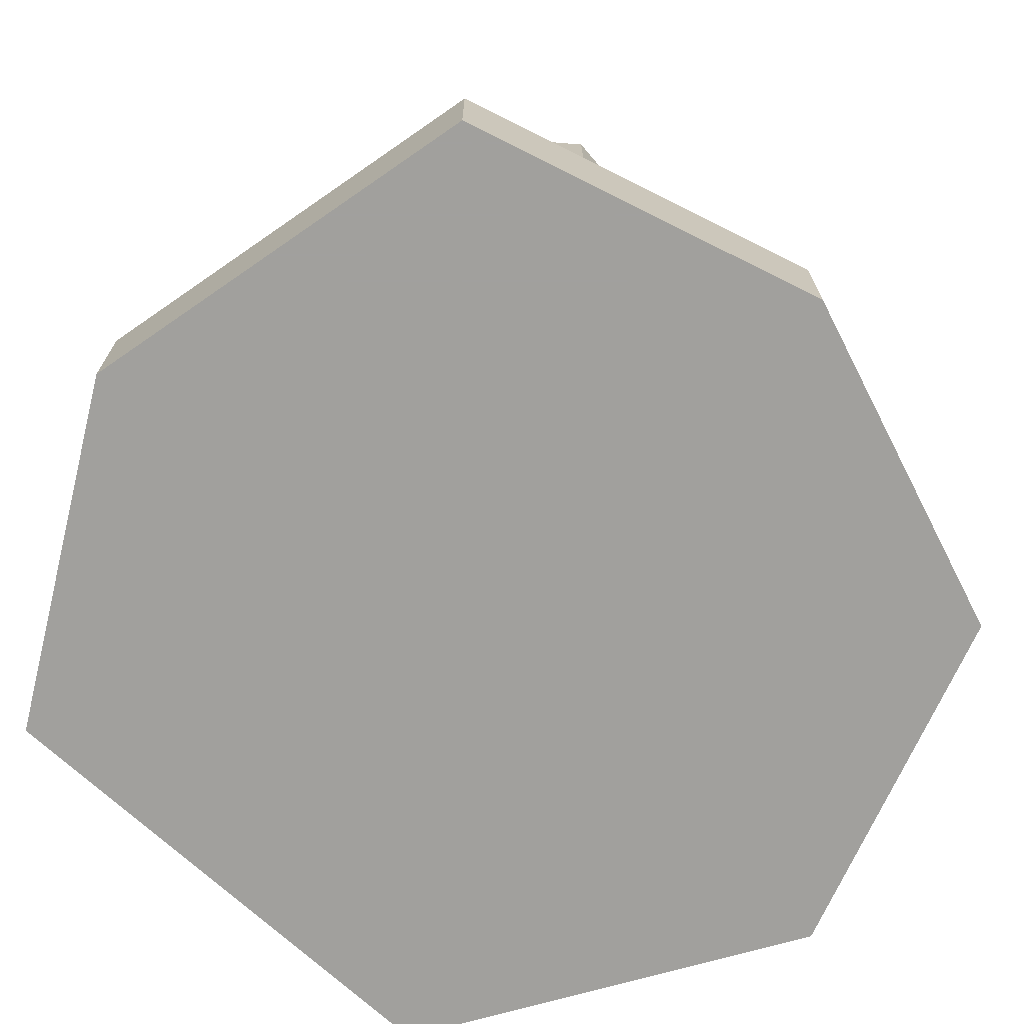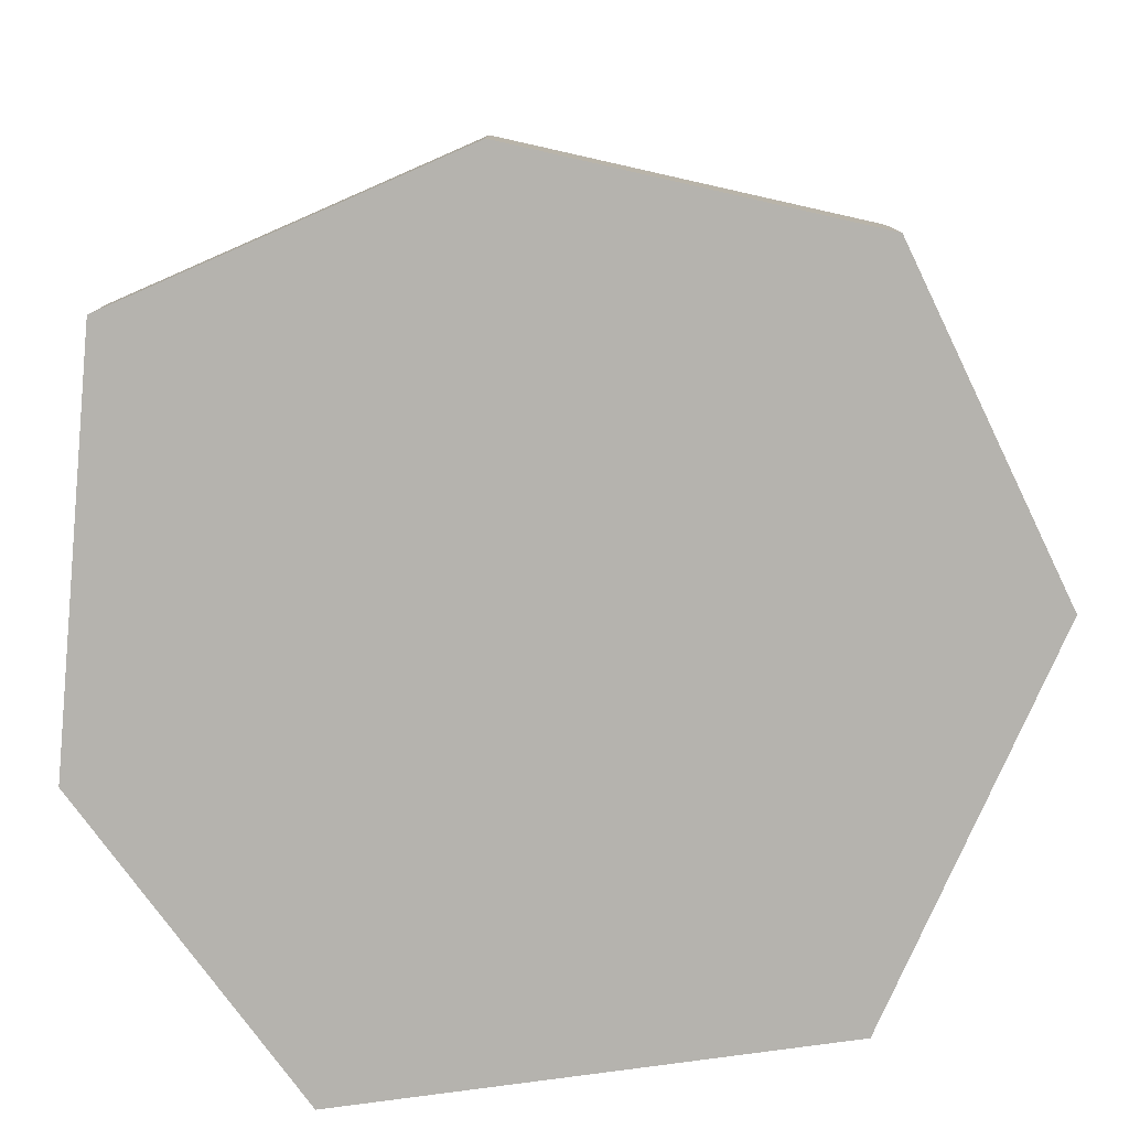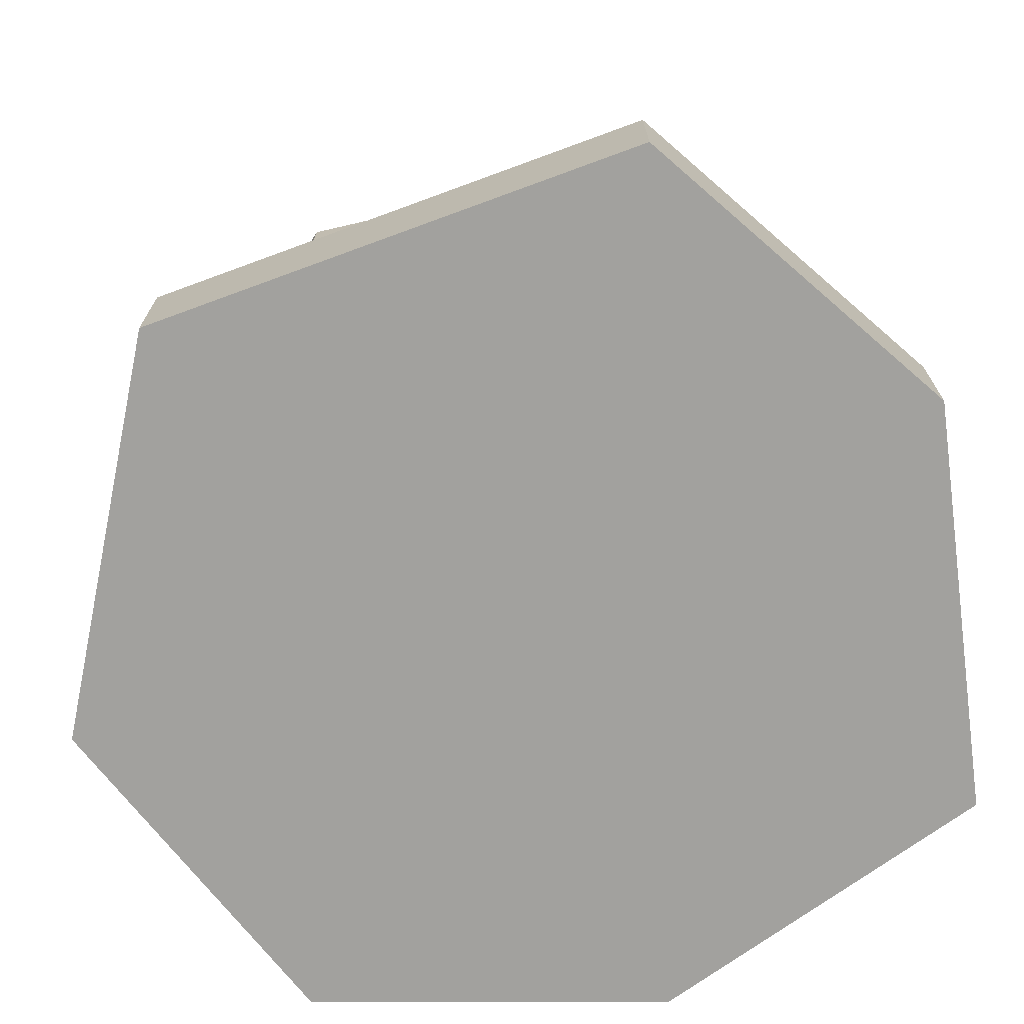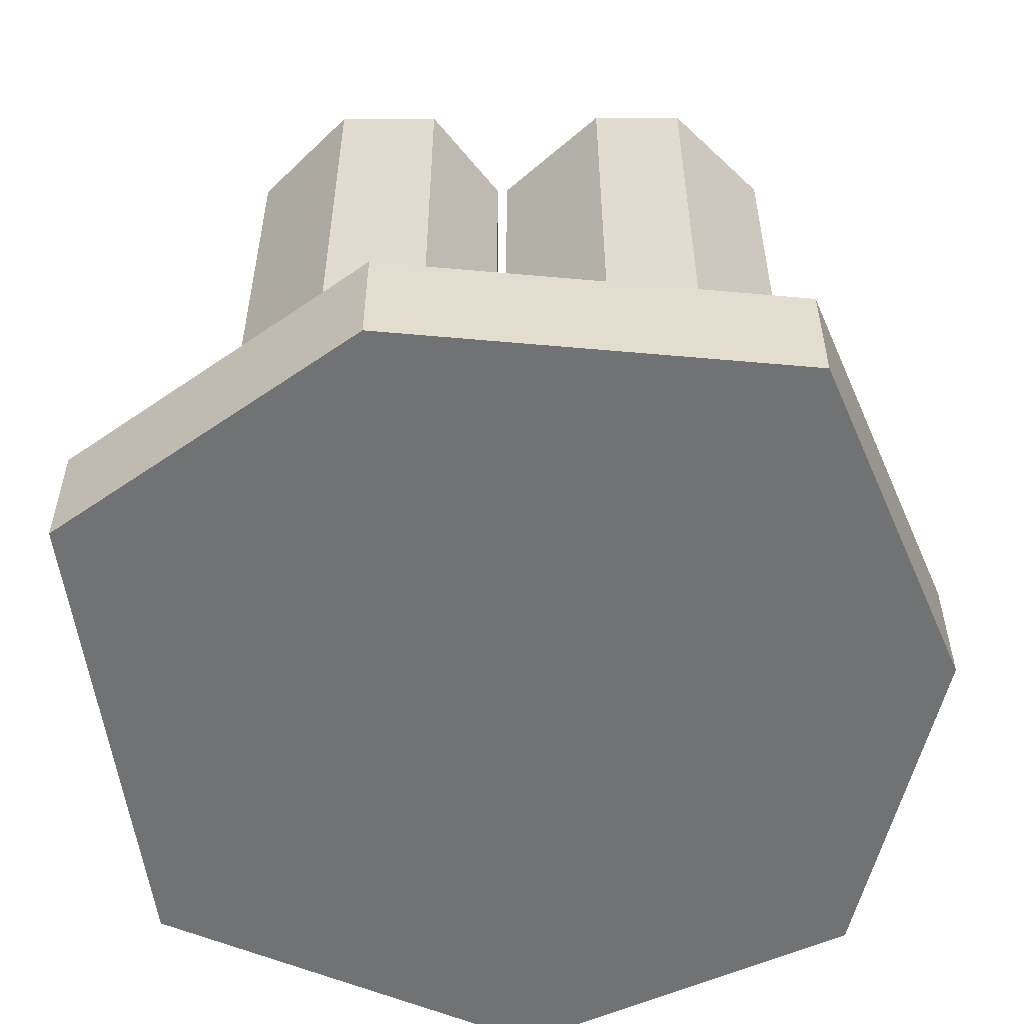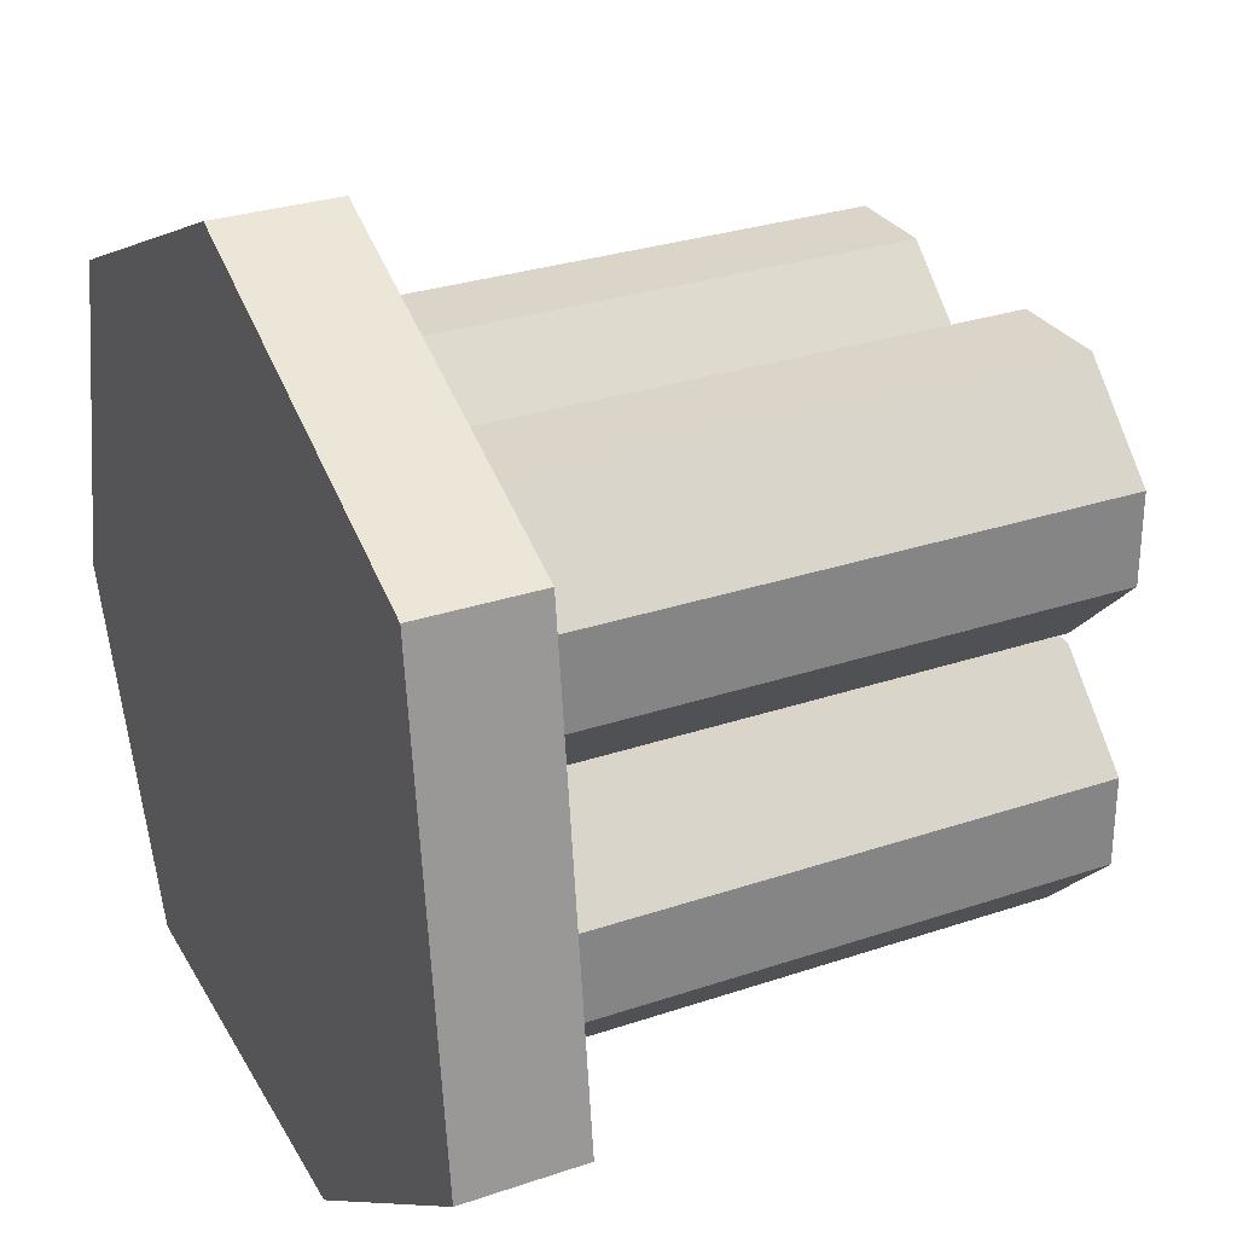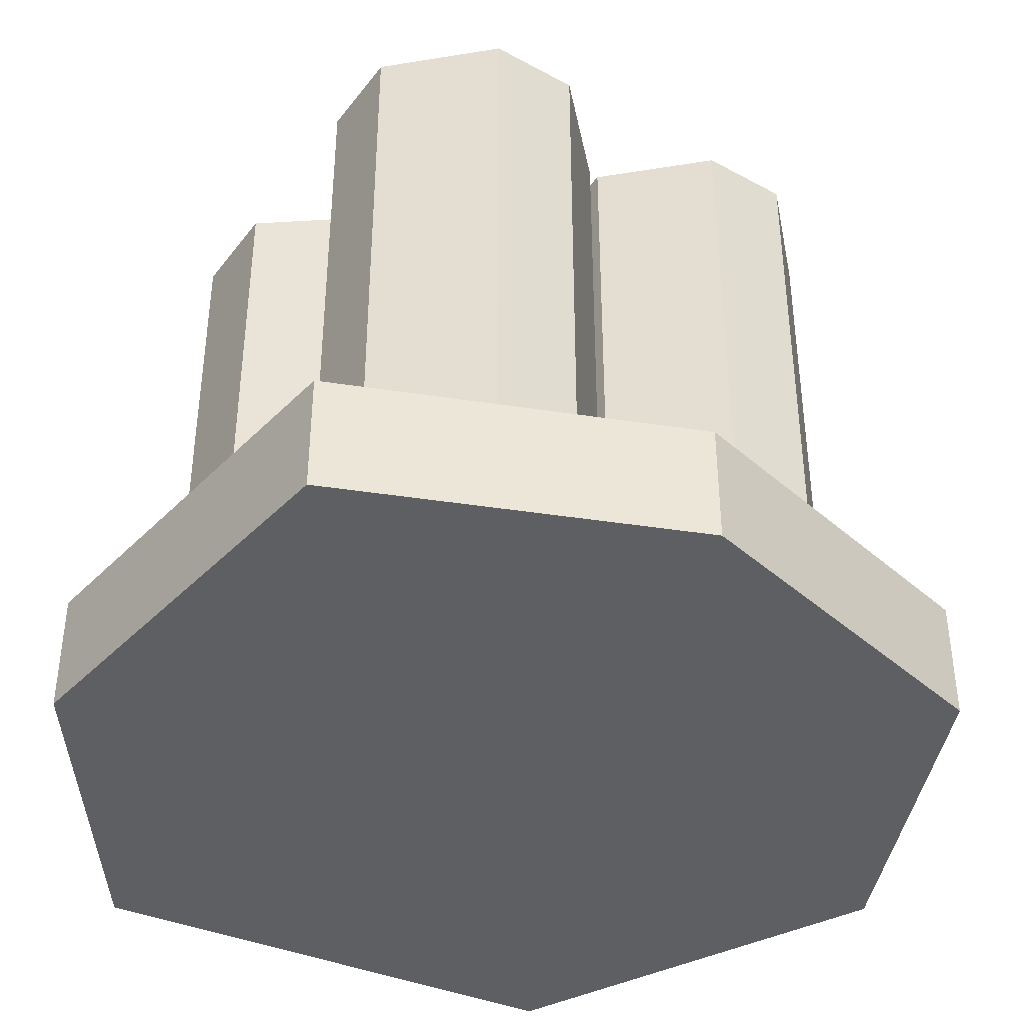
<metadata>
{"format":"obj","ext":"obj","renderer":"f3d","projection":"perspective","resolution":1024,"background":"white","views":[{"elev":-71.7,"azim":-139.6,"up":"+Y"},{"elev":-79.9,"azim":-89.4,"up":"+Y"},{"elev":-72.0,"azim":103.1,"up":"+Y"},{"elev":-55.4,"azim":-179.7,"up":"+Y"},{"elev":29.1,"azim":63.3,"up":"+Z"},{"elev":-40.5,"azim":-123.7,"up":"+Y"}]}
</metadata>
<code>
o object/bamboo_stool
v -29 -27 19
v -29 -27 10
v -29 -35 10
v -29 -35 19
v -20 -27 28
v -20 0 28
v -29 0 19
v -29 0 10
v -20 -27 1
v -20 -35 1
v -20 -62 1
v -29 -62 10
v -29 -62 19
v -20 -35 28
v -11 -27 28
v -11 0 28
v -1 0 19
v -1 -27 19
v -1 0 10
v -1 -27 10
v -11 0 1
v -11 -27 1
v -20 0 1
v -11 -35 28
v -1 -35 19
v -1 -35 10
v -11 -35 1
v -11 -62 1
v -20 -62 28
v -11 -62 28
v -1 -62 19
v -1 -62 10
v -29 -27 -9
v -29 -27 -18
v -29 -35 -18
v -29 -35 -9
v -20 -27 0
v -20 0 0
v -29 0 -9
v -29 0 -18
v -20 -27 -27
v -20 -35 -27
v -20 -62 -27
v -29 -62 -18
v -29 -62 -9
v -20 -35 0
v -11 -27 0
v -11 0 0
v -1 0 -9
v -1 -27 -9
v -1 0 -18
v -1 -27 -18
v -11 0 -27
v -11 -27 -27
v -20 0 -27
v -11 -35 0
v -1 -35 -9
v -1 -35 -18
v -11 -35 -27
v -11 -62 -27
v -20 -62 0
v -11 -62 0
v -1 -62 -9
v -1 -62 -18
v 0 -27 -9
v 0 -27 -18
v 0 -35 -18
v 0 -35 -9
v 7 -27 0
v 7 0 0
v 0 0 -9
v 0 0 -18
v 7 -27 -27
v 7 -35 -27
v 7 -62 -27
v 0 -62 -18
v 0 -62 -9
v 7 -35 0
v 17 -27 0
v 17 0 0
v 26 0 -9
v 26 -27 -9
v 26 0 -18
v 26 -27 -18
v 17 0 -27
v 17 -27 -27
v 7 0 -27
v 17 -35 0
v 26 -35 -9
v 26 -35 -18
v 17 -35 -27
v 17 -62 -27
v 7 -62 0
v 17 -62 0
v 26 -62 -9
v 26 -62 -18
v -43 -70 -4
v -35 -70 30
v -35 -58 30
v -43 -58 -4
v -29 -70 -37
v -3 -70 45
v -3 -58 45
v 34 -70 28
v 34 -58 28
v 40 -70 -20
v 40 -58 -20
v 11 -70 -41
v 11 -58 -41
v -29 -58 -37
v 0 -27 19
v 0 -27 10
v 0 -35 10
v 0 -35 19
v 7 -27 28
v 7 0 28
v 0 0 19
v 0 0 10
v 7 -27 1
v 7 -35 1
v 7 -62 1
v 0 -62 10
v 0 -62 19
v 7 -35 28
v 17 -27 28
v 17 0 28
v 26 0 19
v 26 -27 19
v 26 0 10
v 26 -27 10
v 17 0 1
v 17 -27 1
v 7 0 1
v 17 -35 28
v 26 -35 19
v 26 -35 10
v 17 -35 1
v 17 -62 1
v 7 -62 28
v 17 -62 28
v 26 -62 19
v 26 -62 10
f 1 2 3
f 1 3 4
f 1 4 5
f 1 5 6
f 1 6 7
f 1 7 2
f 2 7 8
f 2 8 9
f 2 9 10
f 2 10 3
f 3 10 11
f 3 11 12
f 3 12 4
f 4 12 13
f 4 13 14
f 4 14 5
f 5 14 15
f 5 15 16
f 5 16 6
f 17 16 15
f 17 15 18
f 17 18 19
f 19 18 20
f 19 20 21
f 21 20 22
f 21 22 23
f 23 22 9
f 23 9 8
f 18 15 24
f 18 24 25
f 18 25 20
f 20 25 26
f 20 26 22
f 22 26 27
f 22 27 9
f 9 27 10
f 10 27 28
f 10 28 11
f 15 14 24
f 24 14 29
f 24 29 30
f 24 30 25
f 25 30 31
f 25 31 26
f 26 31 32
f 26 32 27
f 27 32 28
f 14 13 29
f 33 34 35
f 33 35 36
f 33 36 37
f 33 37 38
f 33 38 39
f 33 39 34
f 34 39 40
f 34 40 41
f 34 41 42
f 34 42 35
f 35 42 43
f 35 43 44
f 35 44 36
f 36 44 45
f 36 45 46
f 36 46 37
f 37 46 47
f 37 47 48
f 37 48 38
f 49 48 47
f 49 47 50
f 49 50 51
f 51 50 52
f 51 52 53
f 53 52 54
f 53 54 55
f 55 54 41
f 55 41 40
f 50 47 56
f 50 56 57
f 50 57 52
f 52 57 58
f 52 58 54
f 54 58 59
f 54 59 41
f 41 59 42
f 42 59 60
f 42 60 43
f 47 46 56
f 56 46 61
f 56 61 62
f 56 62 57
f 57 62 63
f 57 63 58
f 58 63 64
f 58 64 59
f 59 64 60
f 46 45 61
f 65 66 67
f 65 67 68
f 65 68 69
f 65 69 70
f 65 70 71
f 65 71 66
f 66 71 72
f 66 72 73
f 66 73 74
f 66 74 67
f 67 74 75
f 67 75 76
f 67 76 68
f 68 76 77
f 68 77 78
f 68 78 69
f 69 78 79
f 69 79 80
f 69 80 70
f 81 80 79
f 81 79 82
f 81 82 83
f 83 82 84
f 83 84 85
f 85 84 86
f 85 86 87
f 87 86 73
f 87 73 72
f 82 79 88
f 82 88 89
f 82 89 84
f 84 89 90
f 84 90 86
f 86 90 91
f 86 91 73
f 73 91 74
f 74 91 92
f 74 92 75
f 79 78 88
f 88 78 93
f 88 93 94
f 88 94 89
f 89 94 95
f 89 95 90
f 90 95 96
f 90 96 91
f 91 96 92
f 78 77 93
f 97 98 99
f 97 99 100
f 97 100 101
f 97 101 98
f 98 101 102
f 98 102 103
f 98 103 99
f 102 104 105
f 102 105 103
f 104 106 107
f 104 107 105
f 106 108 109
f 106 109 107
f 108 101 110
f 108 110 109
f 101 100 110
f 101 108 106
f 101 106 104
f 101 104 102
f 111 112 113
f 111 113 114
f 111 114 115
f 111 115 116
f 111 116 117
f 111 117 112
f 112 117 118
f 112 118 119
f 112 119 120
f 112 120 113
f 113 120 121
f 113 121 122
f 113 122 114
f 114 122 123
f 114 123 124
f 114 124 115
f 115 124 125
f 115 125 126
f 115 126 116
f 127 126 125
f 127 125 128
f 127 128 129
f 129 128 130
f 129 130 131
f 131 130 132
f 131 132 133
f 133 132 119
f 133 119 118
f 128 125 134
f 128 134 135
f 128 135 130
f 130 135 136
f 130 136 132
f 132 136 137
f 132 137 119
f 119 137 120
f 120 137 138
f 120 138 121
f 125 124 134
f 134 124 139
f 134 139 140
f 134 140 135
f 135 140 141
f 135 141 136
f 136 141 142
f 136 142 137
f 137 142 138
f 124 123 139

</code>
